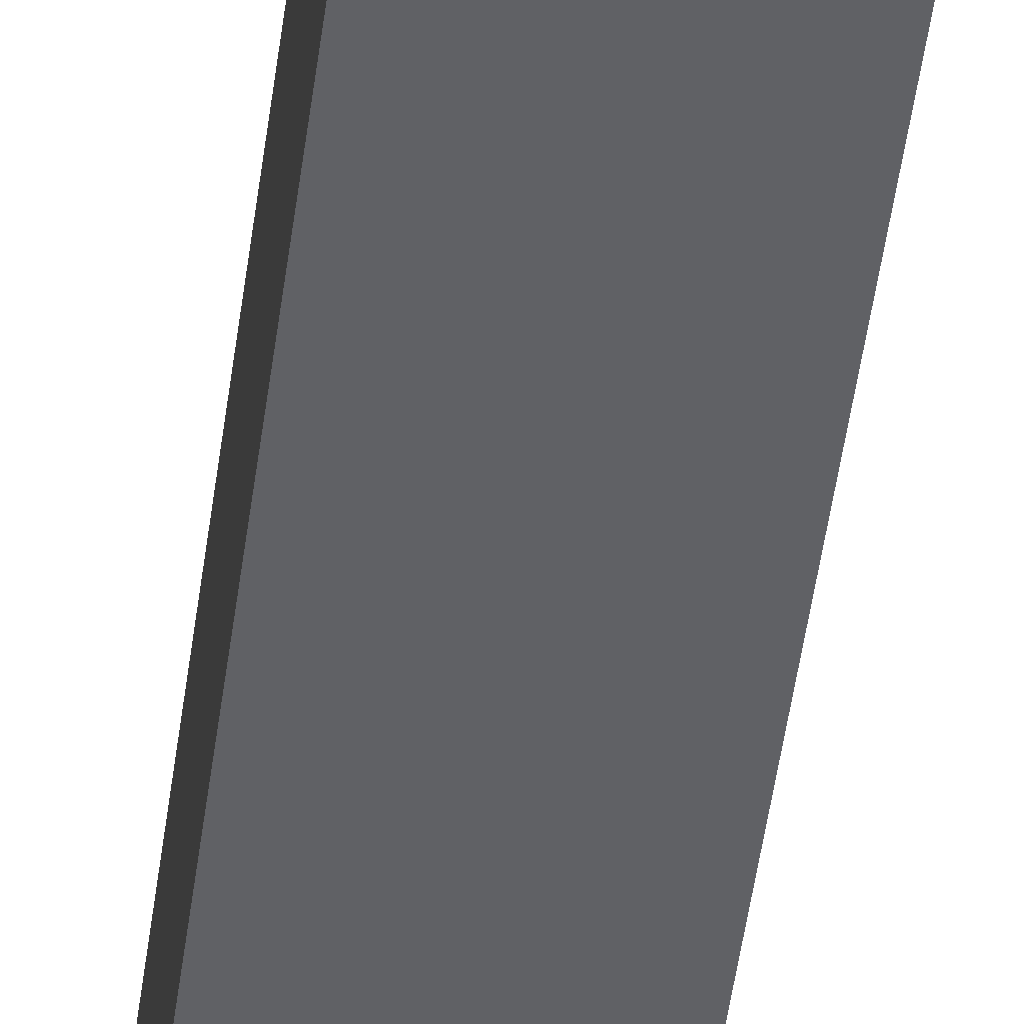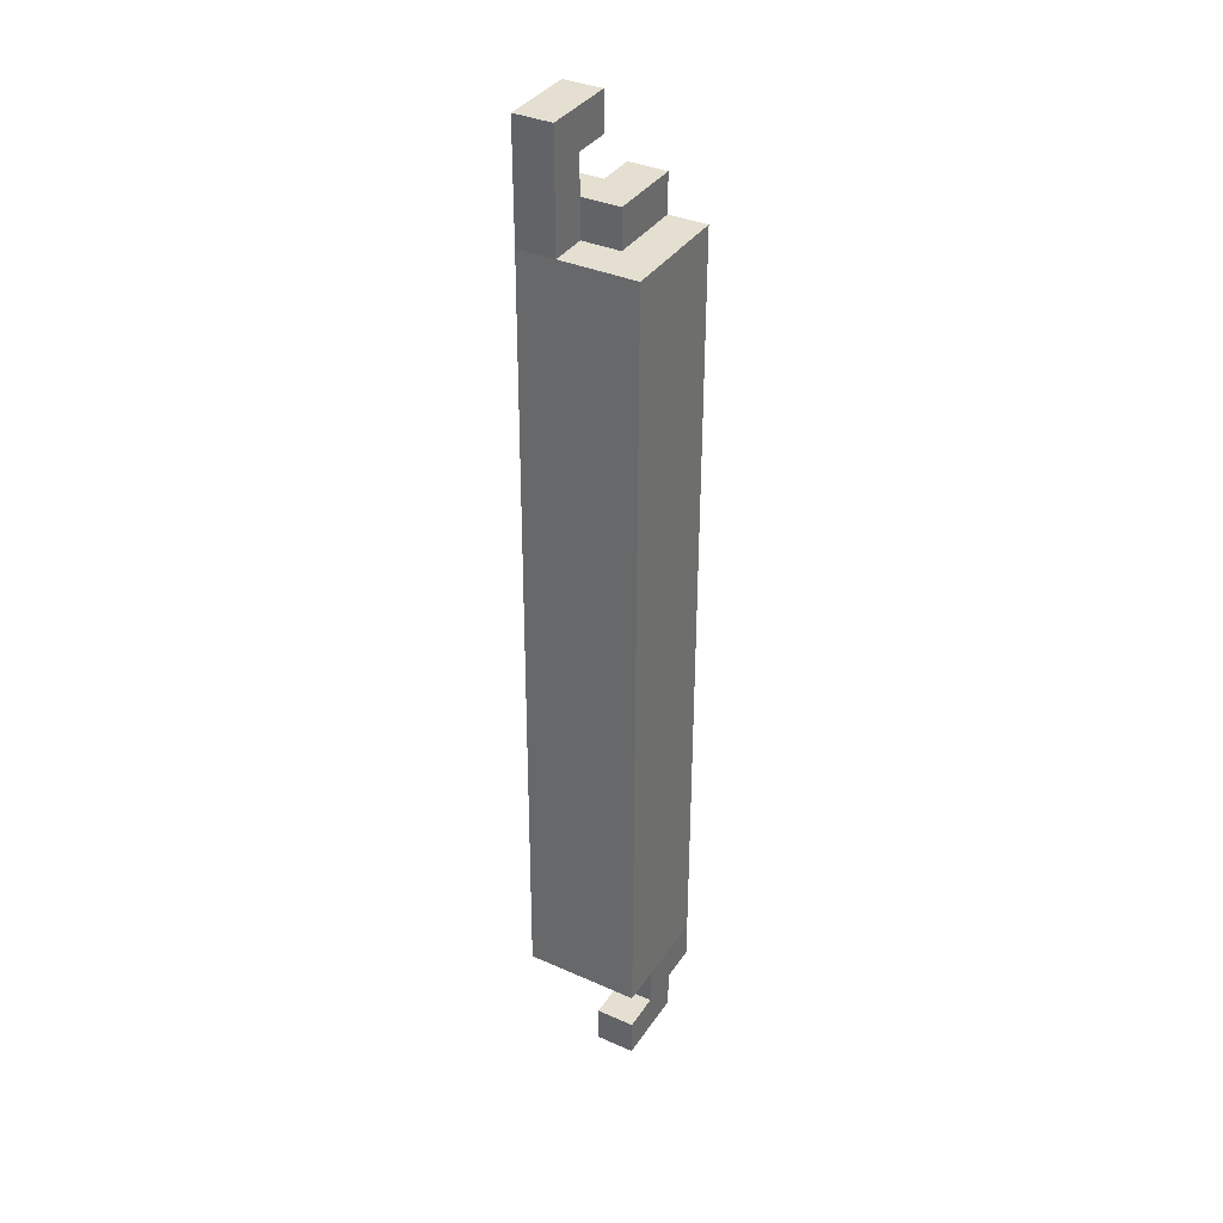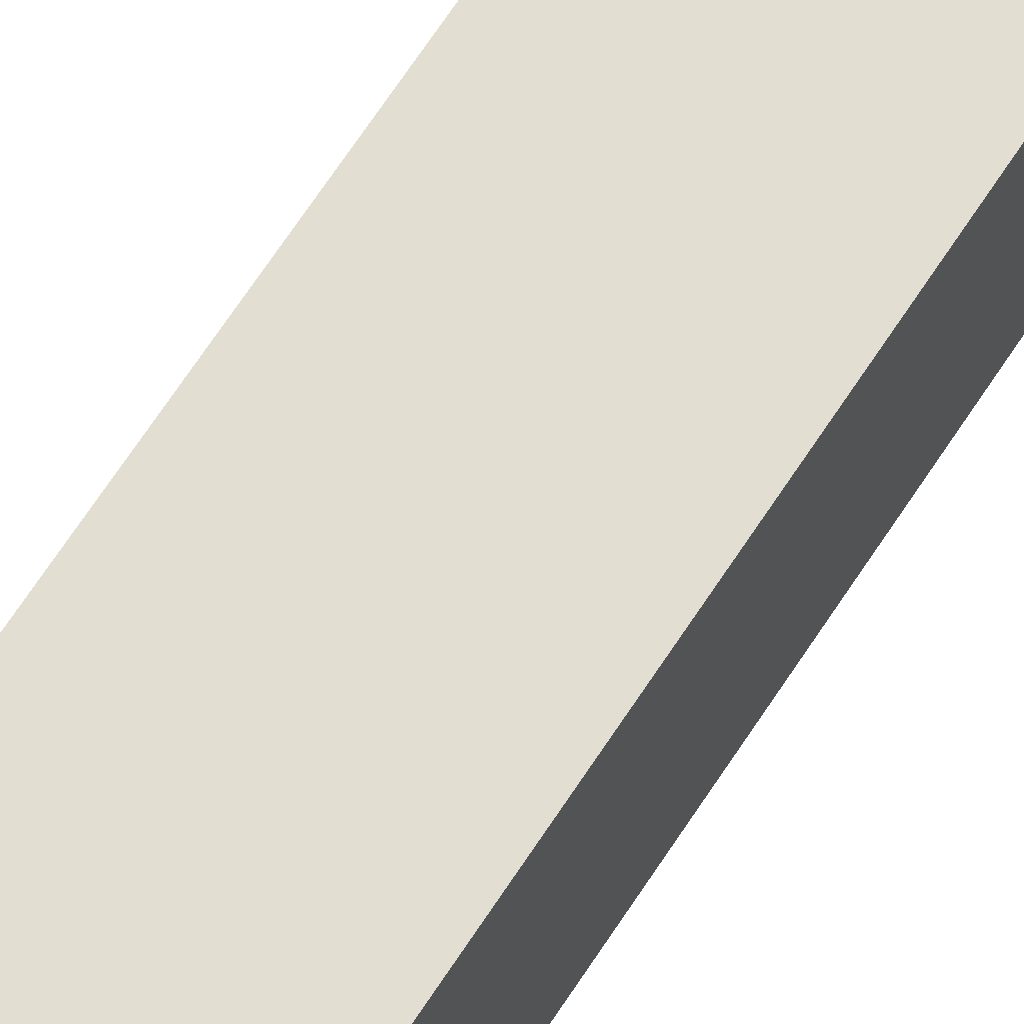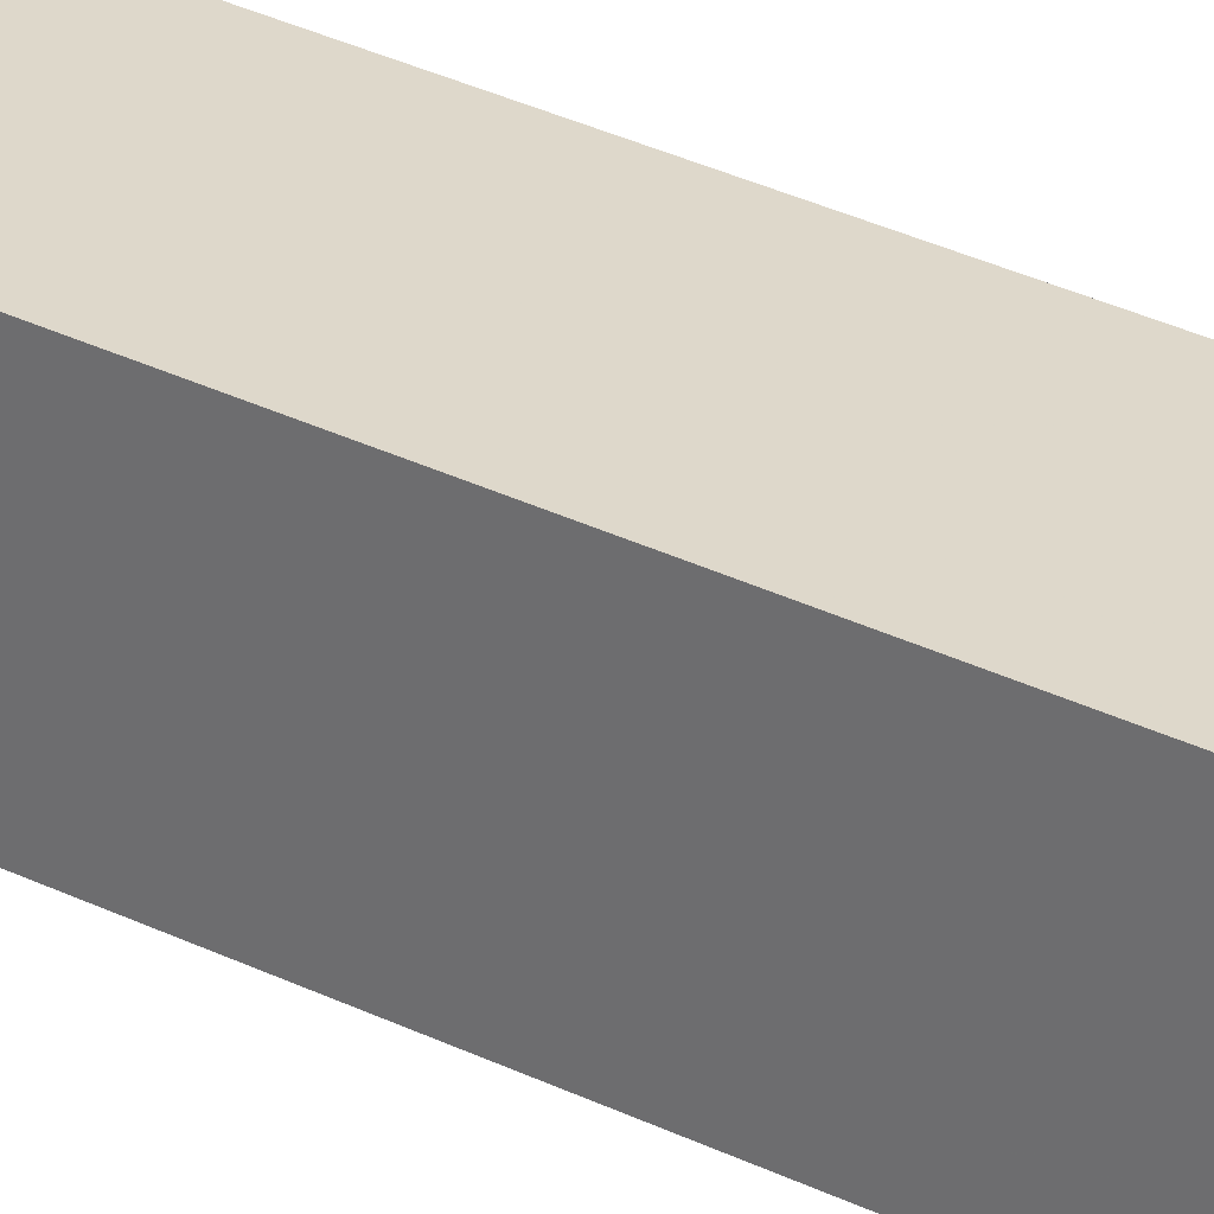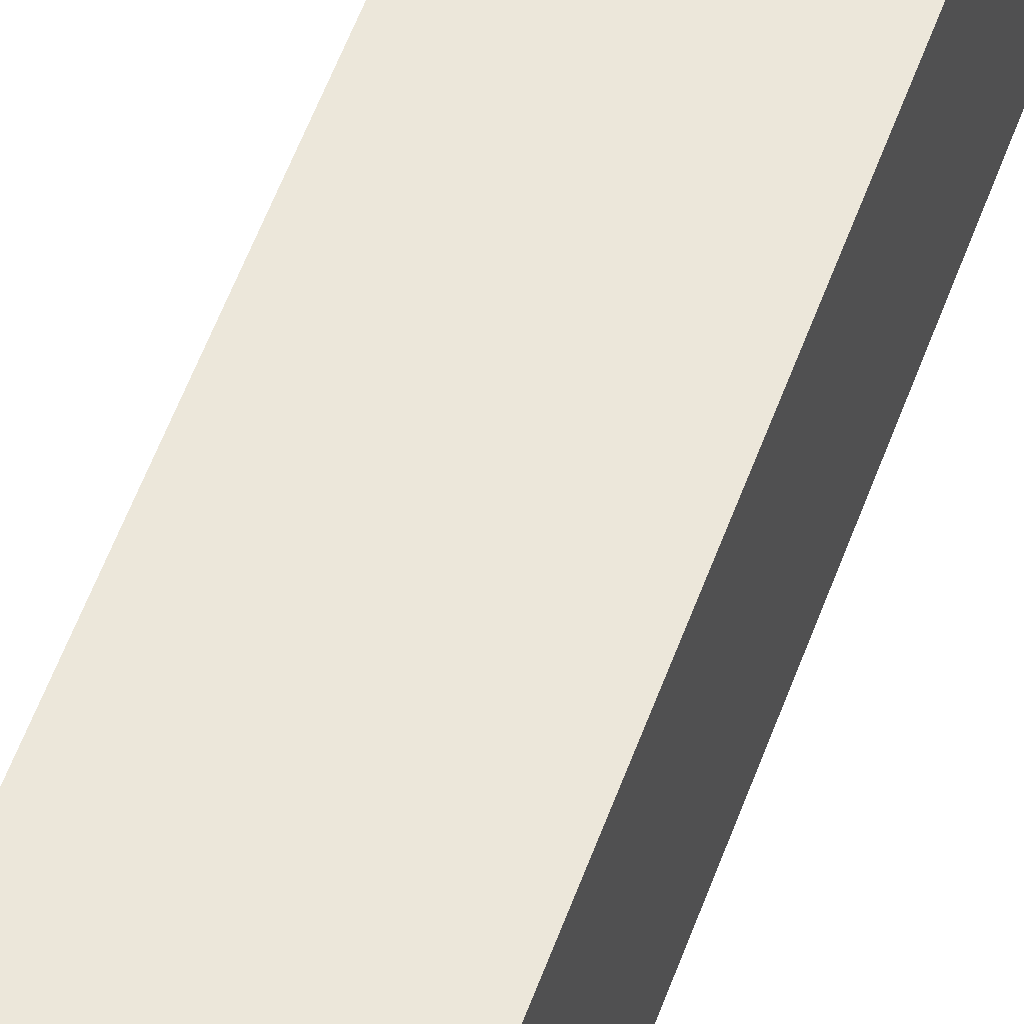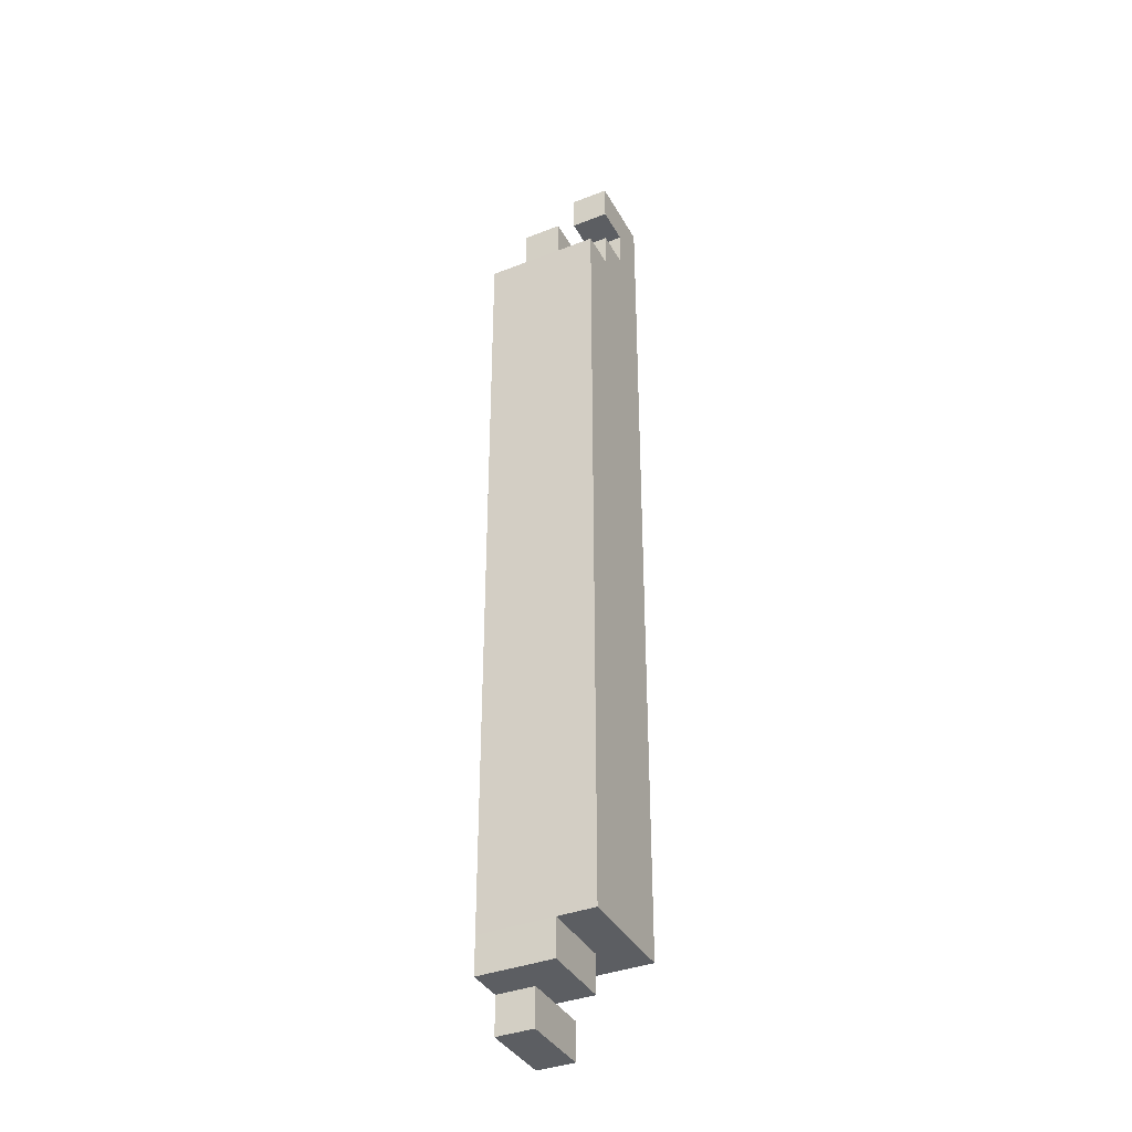
<metadata>
{"format":"obj","ext":"obj","renderer":"f3d","projection":"perspective","resolution":1024,"background":"white","views":[{"elev":-50.6,"azim":-9.9,"up":"+Y"},{"elev":36.6,"azim":119.8,"up":"+Z"},{"elev":66.4,"azim":30.8,"up":"+Y"},{"elev":30.7,"azim":-58.2,"up":"+Y"},{"elev":51.3,"azim":16.6,"up":"+Y"},{"elev":-37.9,"azim":-63.7,"up":"+Z"}]}
</metadata>
<code>
v -0.5416 -0.04418 -0.04765
v -0.5416 -0.02918 -0.04765
v -0.5266 -0.02918 -0.04765
v -0.5266 -0.04418 -0.04765
v -0.5457 -0.0462 0.05259
v -0.5307 -0.0462 0.05259
v -0.5307 -0.0312 0.05259
v -0.5457 -0.0312 0.05259
v -0.5416 -0.03918 -0.05265
v -0.5416 -0.03918 -0.04765
v -0.5416 -0.03418 -0.05265
v -0.5416 -0.03418 -0.04765
v -0.5366 -0.03918 -0.05265
v -0.5366 -0.03918 -0.04765
v -0.5366 -0.03418 -0.05265
v -0.5366 -0.03418 -0.04765
v -0.5416 -0.03418 -0.05265
v -0.5416 -0.03418 -0.04765
v -0.5416 -0.02918 -0.05265
v -0.5416 -0.02918 -0.04765
v -0.5366 -0.03418 -0.05265
v -0.5366 -0.03418 -0.04765
v -0.5366 -0.02918 -0.05265
v -0.5366 -0.02918 -0.04765
v -0.5366 -0.03918 -0.05265
v -0.5366 -0.03918 -0.04765
v -0.5366 -0.03418 -0.05265
v -0.5366 -0.03418 -0.04765
v -0.5316 -0.03918 -0.05265
v -0.5316 -0.03918 -0.04765
v -0.5316 -0.03418 -0.05265
v -0.5316 -0.03418 -0.04765
v -0.5366 -0.03418 -0.05765
v -0.5366 -0.03418 -0.05265
v -0.5366 -0.02918 -0.05765
v -0.5366 -0.02918 -0.05265
v -0.5316 -0.03418 -0.05765
v -0.5316 -0.03418 -0.05265
v -0.5316 -0.02918 -0.05765
v -0.5316 -0.02918 -0.05265
v -0.5366 -0.03418 -0.05265
v -0.5366 -0.03418 -0.04765
v -0.5366 -0.02918 -0.05265
v -0.5366 -0.02918 -0.04765
v -0.5316 -0.03418 -0.05265
v -0.5316 -0.03418 -0.04765
v -0.5316 -0.02918 -0.05265
v -0.5316 -0.02918 -0.04765
v -0.5316 -0.03418 -0.05765
v -0.5316 -0.03418 -0.05265
v -0.5316 -0.02918 -0.05765
v -0.5316 -0.02918 -0.05265
v -0.5266 -0.03418 -0.05765
v -0.5266 -0.03418 -0.05265
v -0.5266 -0.02918 -0.05765
v -0.5266 -0.02918 -0.05265
v -0.5457 -0.0412 0.05259
v -0.5457 -0.0412 0.05759
v -0.5457 -0.0362 0.05259
v -0.5457 -0.0362 0.05759
v -0.5407 -0.0412 0.05259
v -0.5407 -0.0412 0.05759
v -0.5407 -0.0362 0.05259
v -0.5407 -0.0362 0.05759
v -0.5407 -0.0462 0.05259
v -0.5407 -0.0462 0.05759
v -0.5407 -0.0412 0.05259
v -0.5407 -0.0412 0.05759
v -0.5357 -0.0462 0.05259
v -0.5357 -0.0462 0.05759
v -0.5357 -0.0412 0.05259
v -0.5357 -0.0412 0.05759
v -0.5407 -0.0462 0.06259
v -0.5407 -0.0462 0.06759
v -0.5407 -0.0412 0.06259
v -0.5407 -0.0412 0.06759
v -0.5357 -0.0462 0.06259
v -0.5357 -0.0462 0.06759
v -0.5357 -0.0412 0.06259
v -0.5357 -0.0412 0.06759
v -0.5407 -0.0412 0.05259
v -0.5407 -0.0412 0.05759
v -0.5407 -0.0362 0.05259
v -0.5407 -0.0362 0.05759
v -0.5357 -0.0412 0.05259
v -0.5357 -0.0412 0.05759
v -0.5357 -0.0362 0.05259
v -0.5357 -0.0362 0.05759
v -0.5357 -0.0462 0.05259
v -0.5357 -0.0462 0.05759
v -0.5357 -0.0412 0.05259
v -0.5357 -0.0412 0.05759
v -0.5307 -0.0462 0.05259
v -0.5307 -0.0462 0.05759
v -0.5307 -0.0412 0.05259
v -0.5307 -0.0412 0.05759
v -0.5357 -0.0462 0.05759
v -0.5357 -0.0462 0.06259
v -0.5357 -0.0412 0.05759
v -0.5357 -0.0412 0.06259
v -0.5307 -0.0462 0.05759
v -0.5307 -0.0462 0.06259
v -0.5307 -0.0412 0.05759
v -0.5307 -0.0412 0.06259
v -0.5357 -0.0462 0.06259
v -0.5357 -0.0462 0.06759
v -0.5357 -0.0412 0.06259
v -0.5357 -0.0412 0.06759
v -0.5307 -0.0462 0.06259
v -0.5307 -0.0462 0.06759
v -0.5307 -0.0412 0.06259
v -0.5307 -0.0412 0.06759
f 1 2 3
f 3 4 1
f 5 6 7
f 7 8 5
f 2 1 5
f 5 8 2
f 3 2 8
f 8 7 3
f 4 3 7
f 7 6 4
f 1 4 6
f 6 5 1
f 9 15 13
f 9 11 15
f 9 12 11
f 9 10 12
f 11 16 15
f 11 12 16
f 13 15 16
f 13 16 14
f 9 13 14
f 9 14 10
f 10 14 16
f 10 16 12
f 17 23 21
f 17 19 23
f 17 20 19
f 17 18 20
f 19 24 23
f 19 20 24
f 21 23 24
f 21 24 22
f 17 21 22
f 17 22 18
f 18 22 24
f 18 24 20
f 25 31 29
f 25 27 31
f 25 28 27
f 25 26 28
f 27 32 31
f 27 28 32
f 29 31 32
f 29 32 30
f 25 29 30
f 25 30 26
f 26 30 32
f 26 32 28
f 33 39 37
f 33 35 39
f 33 36 35
f 33 34 36
f 35 40 39
f 35 36 40
f 37 39 40
f 37 40 38
f 33 37 38
f 33 38 34
f 34 38 40
f 34 40 36
f 41 47 45
f 41 43 47
f 41 44 43
f 41 42 44
f 43 48 47
f 43 44 48
f 45 47 48
f 45 48 46
f 41 45 46
f 41 46 42
f 42 46 48
f 42 48 44
f 49 55 53
f 49 51 55
f 49 52 51
f 49 50 52
f 51 56 55
f 51 52 56
f 53 55 56
f 53 56 54
f 49 53 54
f 49 54 50
f 50 54 56
f 50 56 52
f 57 63 61
f 57 59 63
f 57 60 59
f 57 58 60
f 59 64 63
f 59 60 64
f 61 63 64
f 61 64 62
f 57 61 62
f 57 62 58
f 58 62 64
f 58 64 60
f 65 71 69
f 65 67 71
f 65 68 67
f 65 66 68
f 67 72 71
f 67 68 72
f 69 71 72
f 69 72 70
f 65 69 70
f 65 70 66
f 66 70 72
f 66 72 68
f 73 79 77
f 73 75 79
f 73 76 75
f 73 74 76
f 75 80 79
f 75 76 80
f 77 79 80
f 77 80 78
f 73 77 78
f 73 78 74
f 74 78 80
f 74 80 76
f 81 87 85
f 81 83 87
f 81 84 83
f 81 82 84
f 83 88 87
f 83 84 88
f 85 87 88
f 85 88 86
f 81 85 86
f 81 86 82
f 82 86 88
f 82 88 84
f 89 95 93
f 89 91 95
f 89 92 91
f 89 90 92
f 91 96 95
f 91 92 96
f 93 95 96
f 93 96 94
f 89 93 94
f 89 94 90
f 90 94 96
f 90 96 92
f 97 103 101
f 97 99 103
f 97 100 99
f 97 98 100
f 99 104 103
f 99 100 104
f 101 103 104
f 101 104 102
f 97 101 102
f 97 102 98
f 98 102 104
f 98 104 100
f 105 111 109
f 105 107 111
f 105 108 107
f 105 106 108
f 107 112 111
f 107 108 112
f 109 111 112
f 109 112 110
f 105 109 110
f 105 110 106
f 106 110 112
f 106 112 108

</code>
